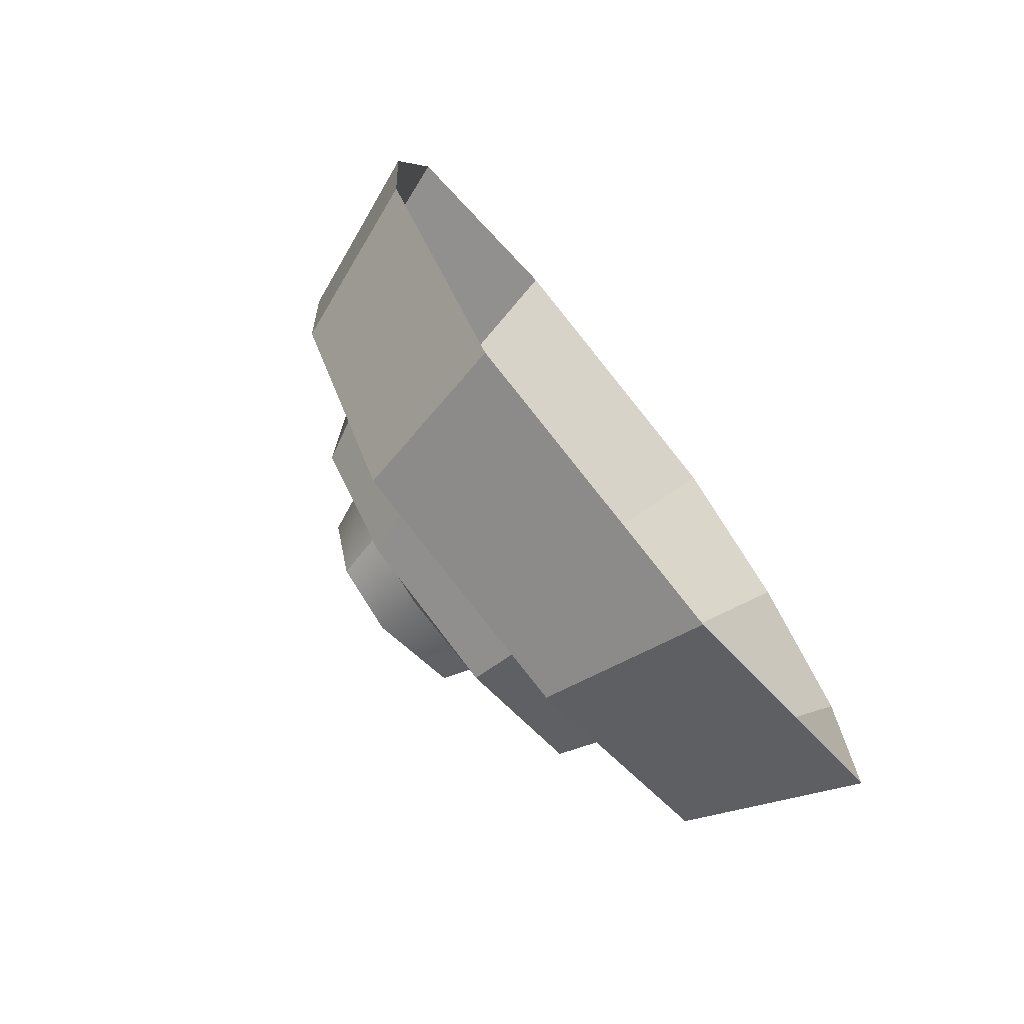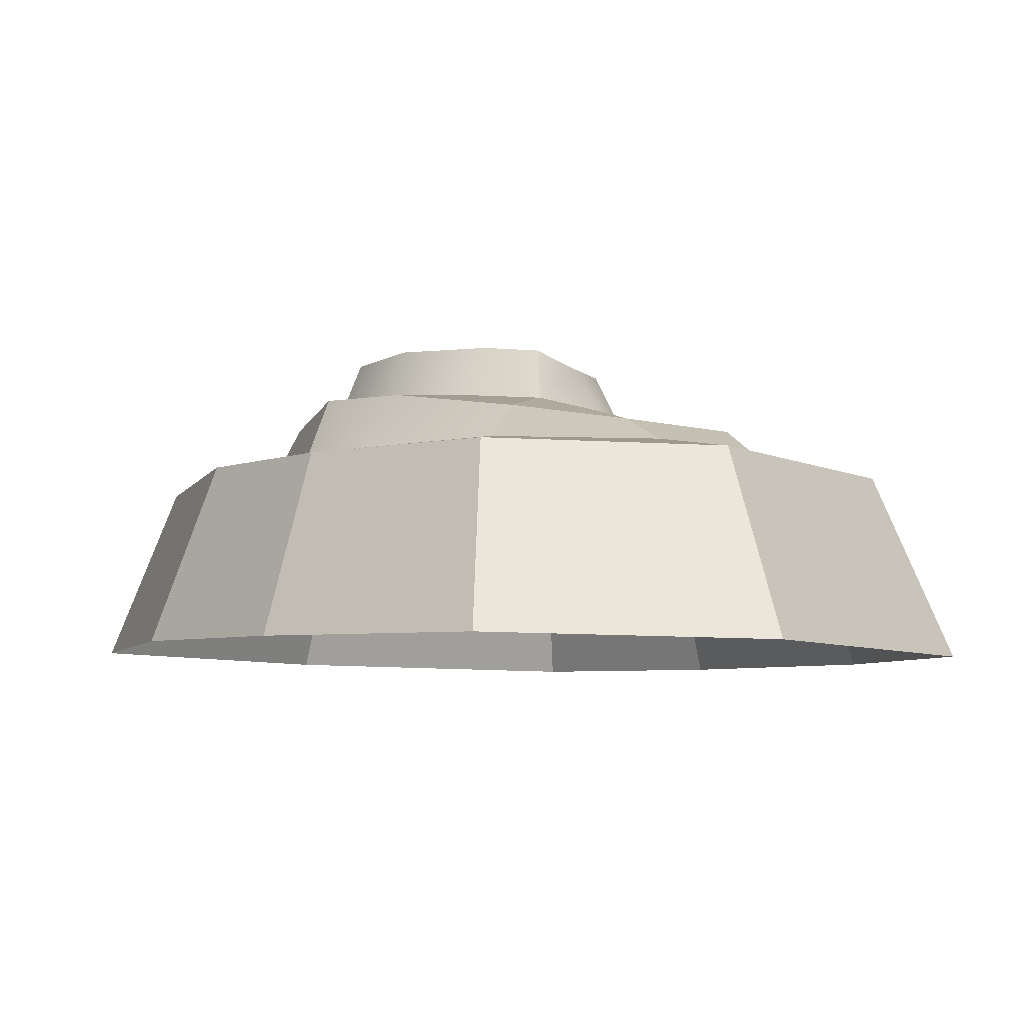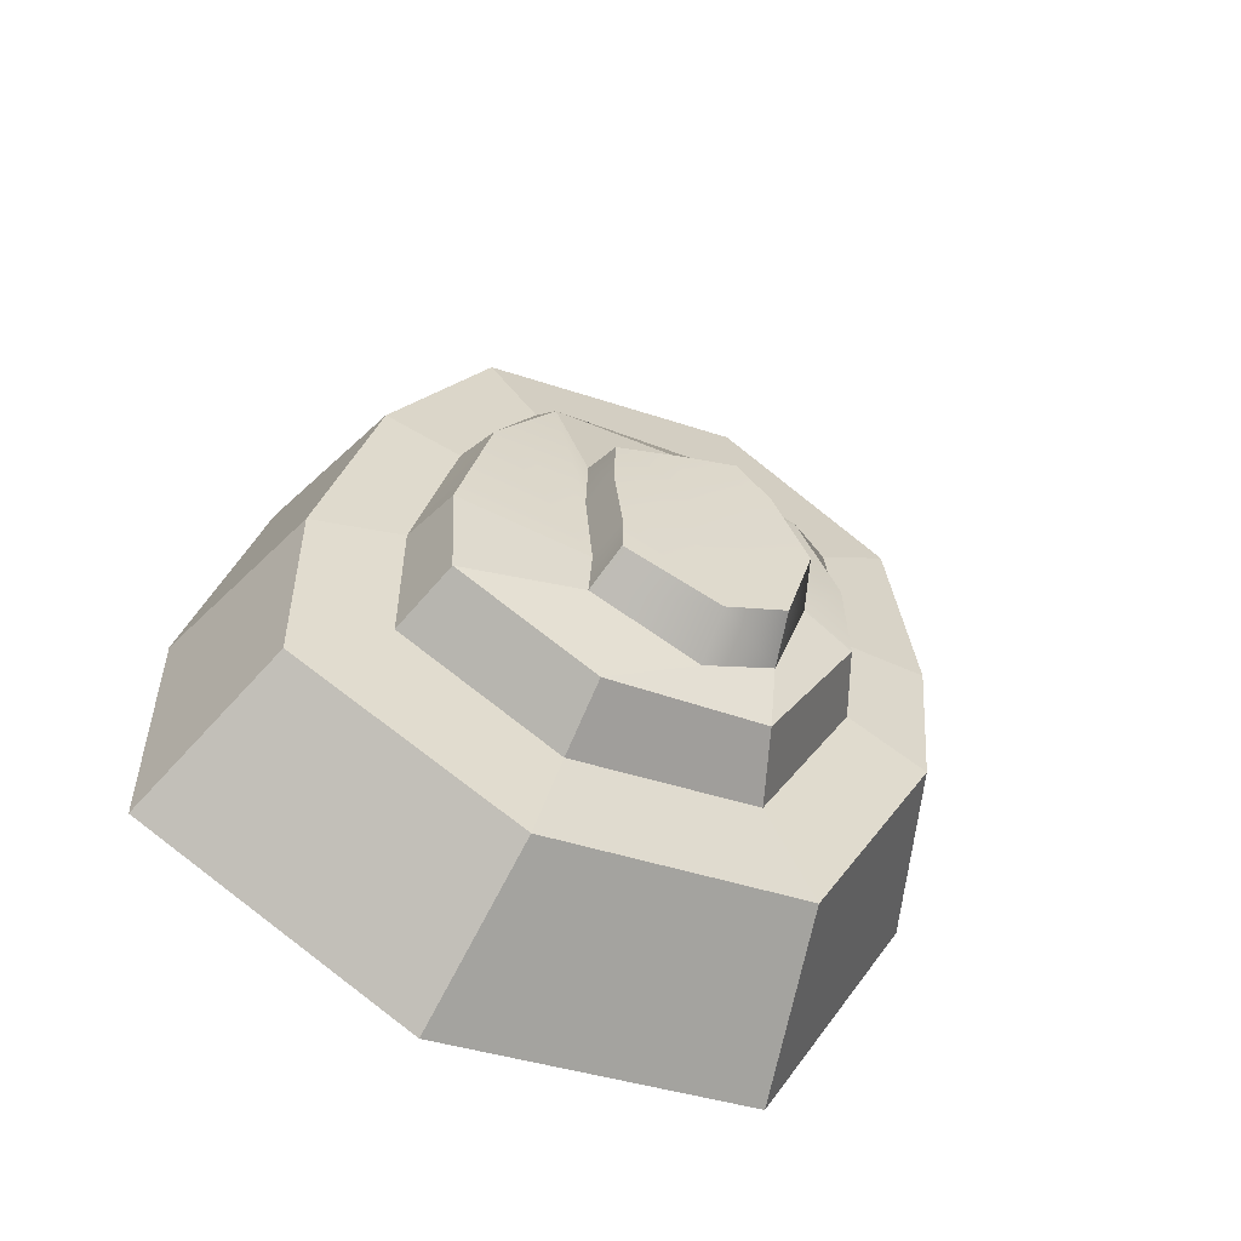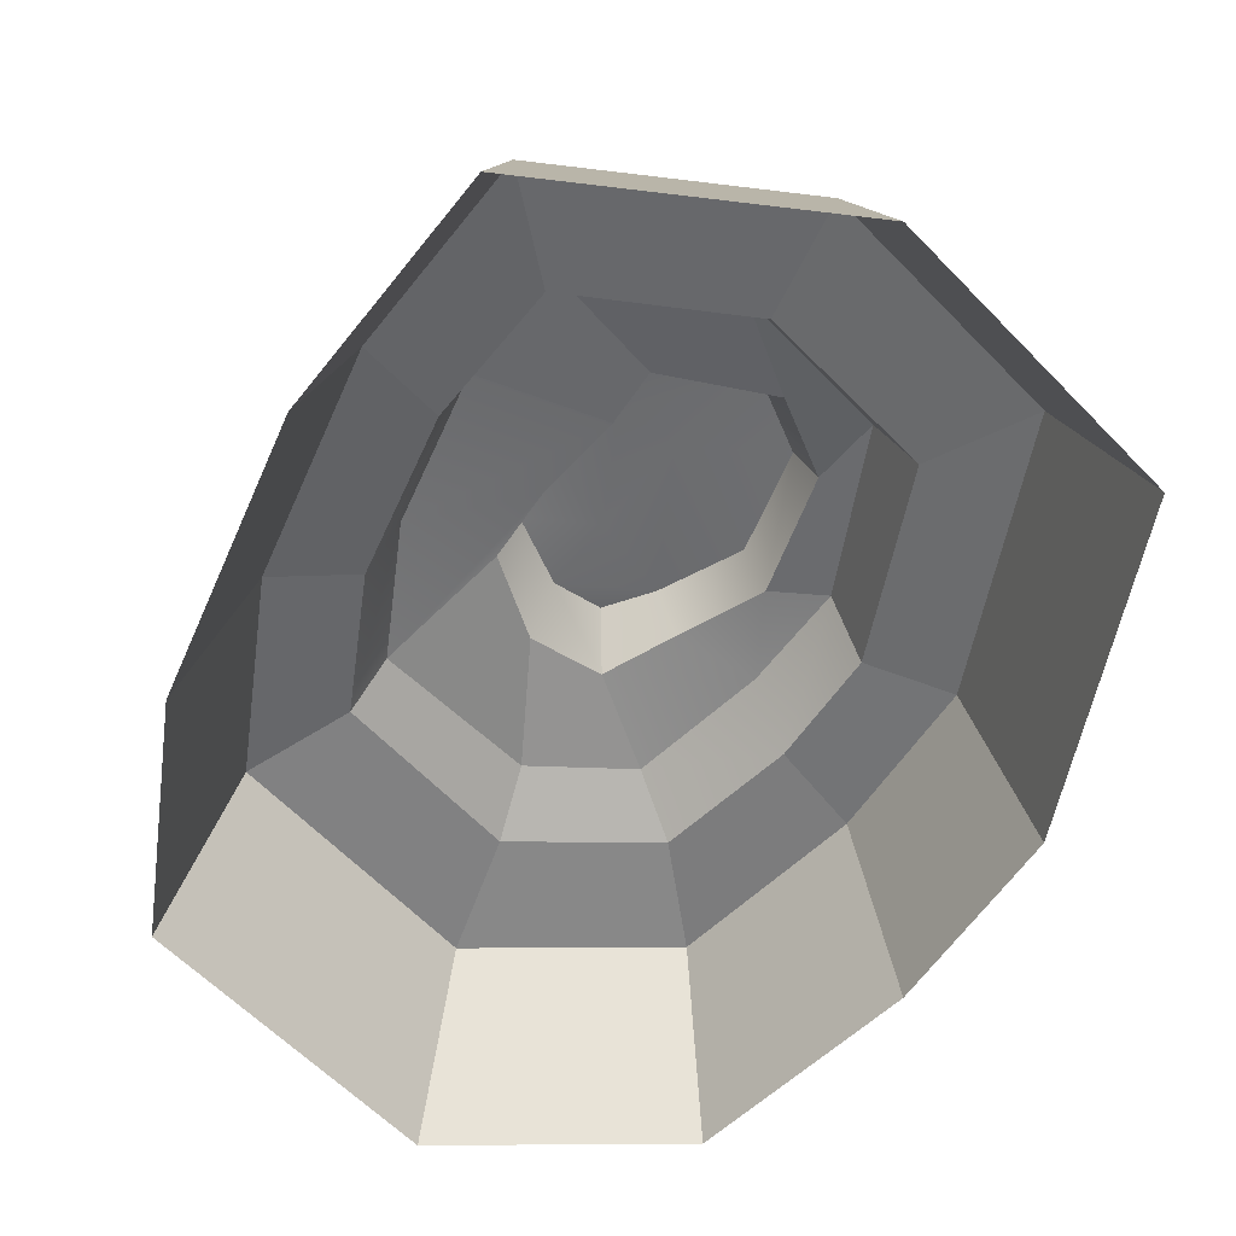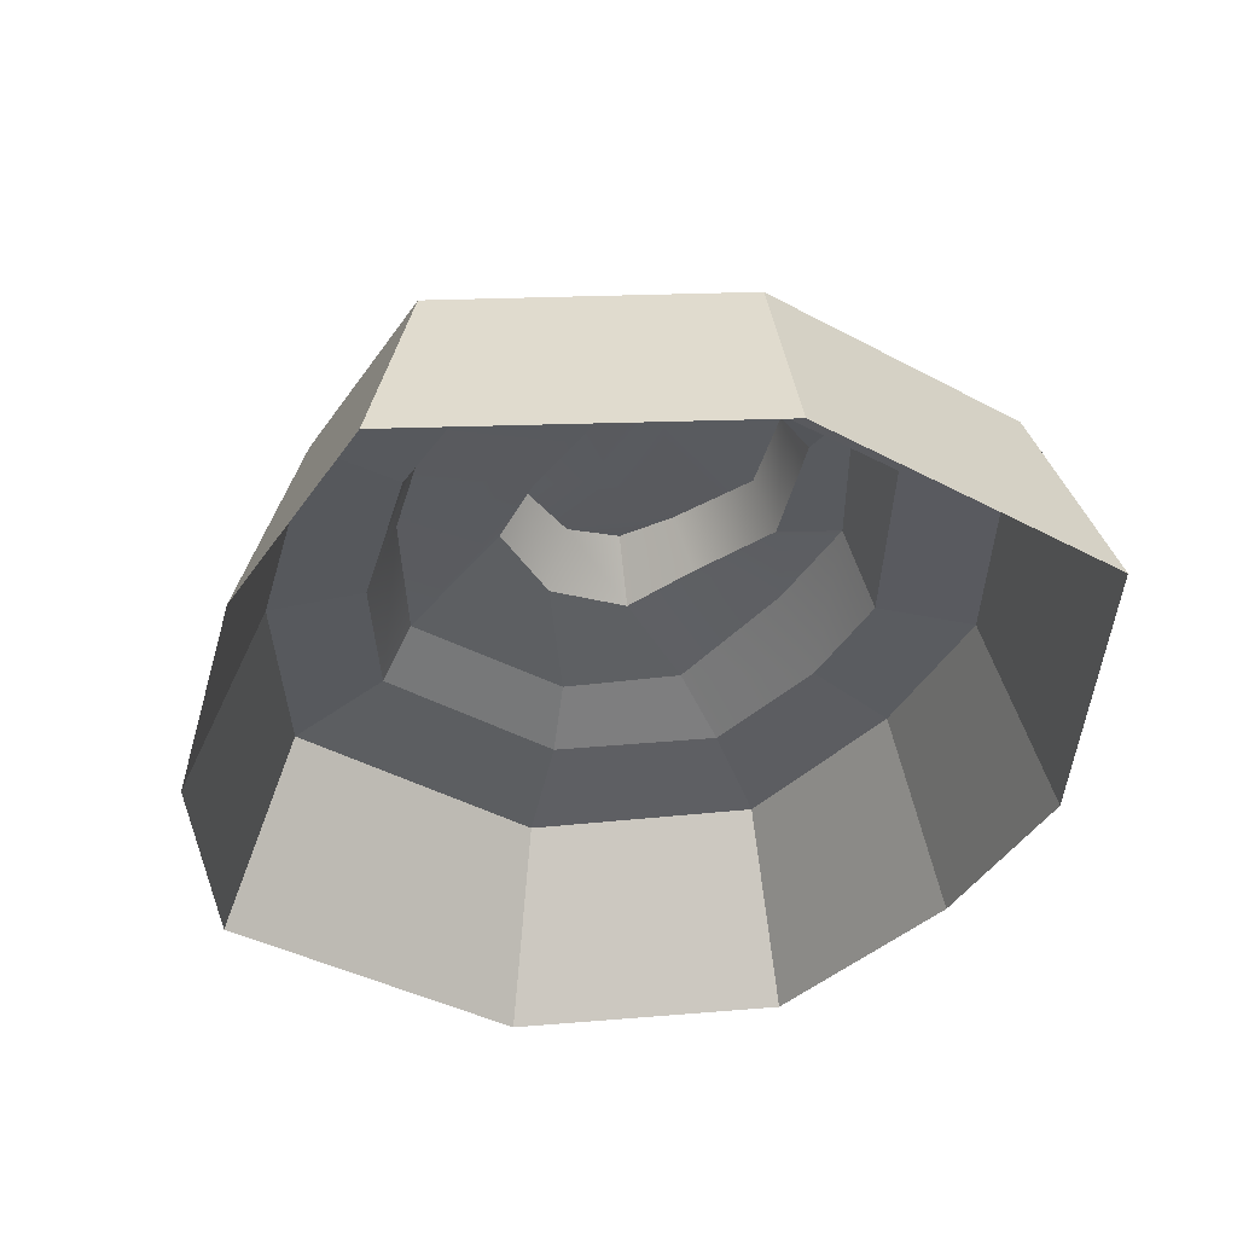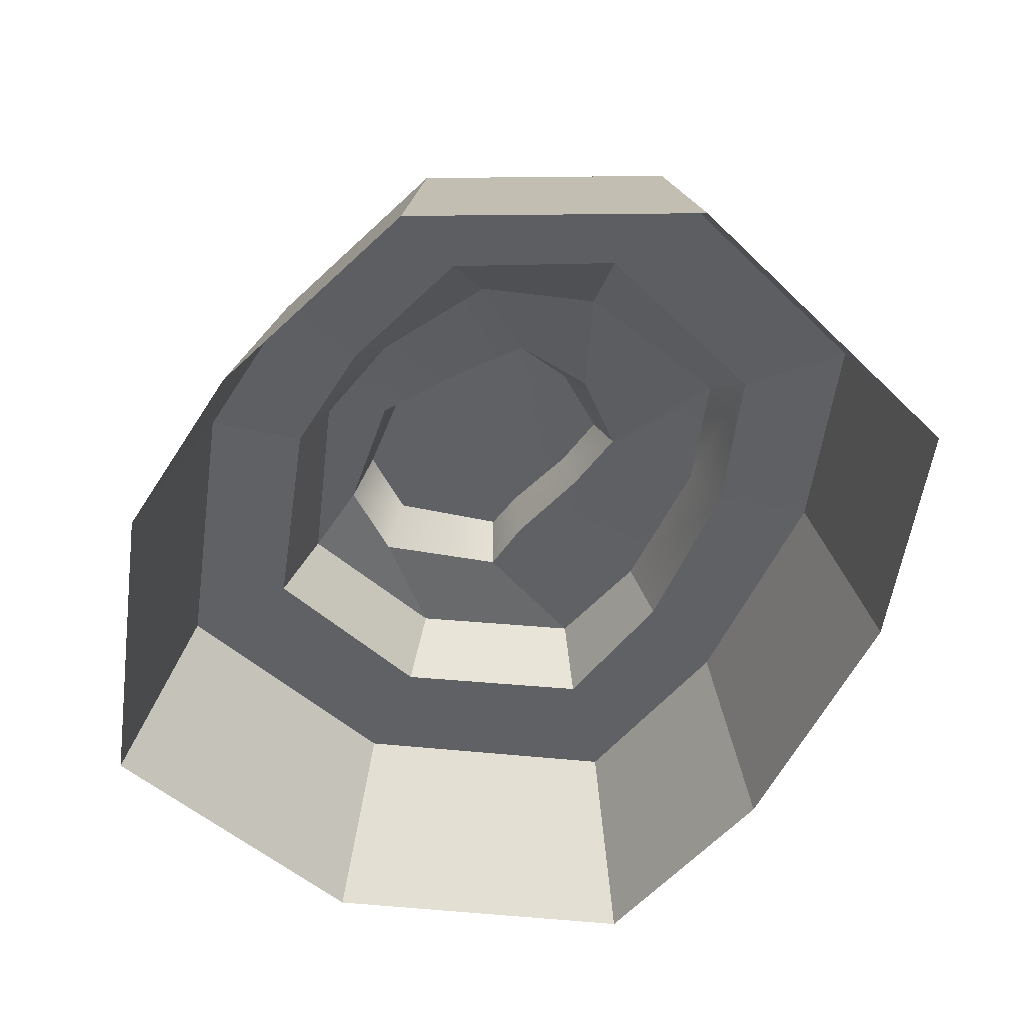
<metadata>
{"format":"obj","ext":"obj","renderer":"f3d","projection":"perspective","resolution":1024,"background":"white","views":[{"elev":-78.4,"azim":-50.2,"up":"+Z"},{"elev":-6.9,"azim":-42.5,"up":"+Y"},{"elev":-55.8,"azim":154.5,"up":"+Z"},{"elev":-52.4,"azim":142.8,"up":"+Y"},{"elev":-30.8,"azim":152.1,"up":"+Y"},{"elev":-48.0,"azim":-35.2,"up":"+Y"}]}
</metadata>
<code>
v 0.5413 1.256 0.3479
v 0.5656 1.342 -1.104
v 0.4887 1.528 0.2157
v 0.4915 1.624 -0.9937
v -0.2925 1.579 0.4858
v -0.5265 1.645 -1.013
v -0.4353 1.237 0.6594
v -0.5962 1.33 -1.127
v 0.474 1.597 -0.7035
v -0.7205 1.624 -0.325
v -0.8454 1.303 -0.3501
v 0.5354 1.325 -0.7269
v 0.06337 1.505 0.4581
v 0.06395 1.206 0.6771
v -0.1193 1.35 -1.413
v -0.1054 1.662 -1.264
v 0.04562 1.634 -0.6505
v -0.3732 1.029 1.359
v 1.371 1.261 -0.5499
v 0.6903 1.076 1.206
v 0.462 1.294 -1.804
v 1.348 1.297 -1.31
v -0.9774 1.089 0.999
v -1.155 1.285 -0.5582
v -0.5798 1.269 -1.609
v -0.5287 0.8432 1.779
v 1.485 0.8478 -0.4628
v 0.7286 0.8443 1.492
v 0.4665 0.8499 -1.985
v 1.489 0.8494 -1.416
v -1.325 0.8438 1.188
v -1.359 0.8468 -0.5409
v -0.7352 0.849 -1.76
v 1.211 0.8459 0.6317
v 1.13 1.194 0.4418
v 0.5727 1.297 -0.1273
v 0.5158 1.562 -0.1819
v 0.06096 1.57 -0.003327
v -0.4946 1.61 0.2046
v -0.6285 1.287 0.2095
v -1.166 1.234 0.1477
v -1.437 0.8455 0.2457
v 1.009 0.711 2.125
v 1.683 0.7484 0.9237
v -0.7496 0.6979 2.528
v 0.6421 0.8611 -2.733
v 2.071 0.837 -1.938
v 2.066 0.7958 -0.6058
v -1.863 0.7231 1.702
v -2.02 0.7639 0.3841
v -1.911 0.7979 -0.7151
v -1.038 0.8508 -2.418
v 1.203 -0.4016 2.566
v 2.011 -0.3568 1.127
v -0.9029 -0.4172 3.048
v 0.764 -0.2218 -3.253
v 2.476 -0.2506 -2.301
v 2.47 -0.2999 -0.7052
v -2.236 -0.3871 2.058
v -2.424 -0.3382 0.4804
v -2.294 -0.2975 -0.8361
v -1.249 -0.2342 -2.876
f 1 36 37 3
f 3 37 38 13
f 5 39 40 7
f 2 15 16 4
f 14 1 3 13
f 9 4 16 17
f 11 10 6 8
f 9 12 2 4
f 7 14 13 5
f 16 15 8 6
f 17 16 6 10
f 13 38 39 5
f 36 1 20 35
f 1 14 18 20
f 15 2 22 21
f 2 12 19 22
f 7 40 41 23
f 14 7 23 18
f 11 8 25 24
f 8 15 21 25
f 35 20 28 34
f 20 18 26 28
f 21 22 30 29
f 22 19 27 30
f 23 41 42 31
f 18 23 31 26
f 24 25 33 32
f 25 21 29 33
f 19 35 34 27
f 12 36 35 19
f 37 36 12 9
f 38 37 9 17
f 39 38 17 10
f 40 39 10 11
f 41 40 11 24
f 42 41 24 32
f 34 28 43 44
f 28 26 45 43
f 29 30 47 46
f 30 27 48 47
f 31 42 50 49
f 26 31 49 45
f 32 33 52 51
f 33 29 46 52
f 27 34 44 48
f 42 32 51 50
f 44 43 53 54
f 43 45 55 53
f 46 47 57 56
f 47 48 58 57
f 49 50 60 59
f 45 49 59 55
f 51 52 62 61
f 52 46 56 62
f 48 44 54 58
f 50 51 61 60

</code>
